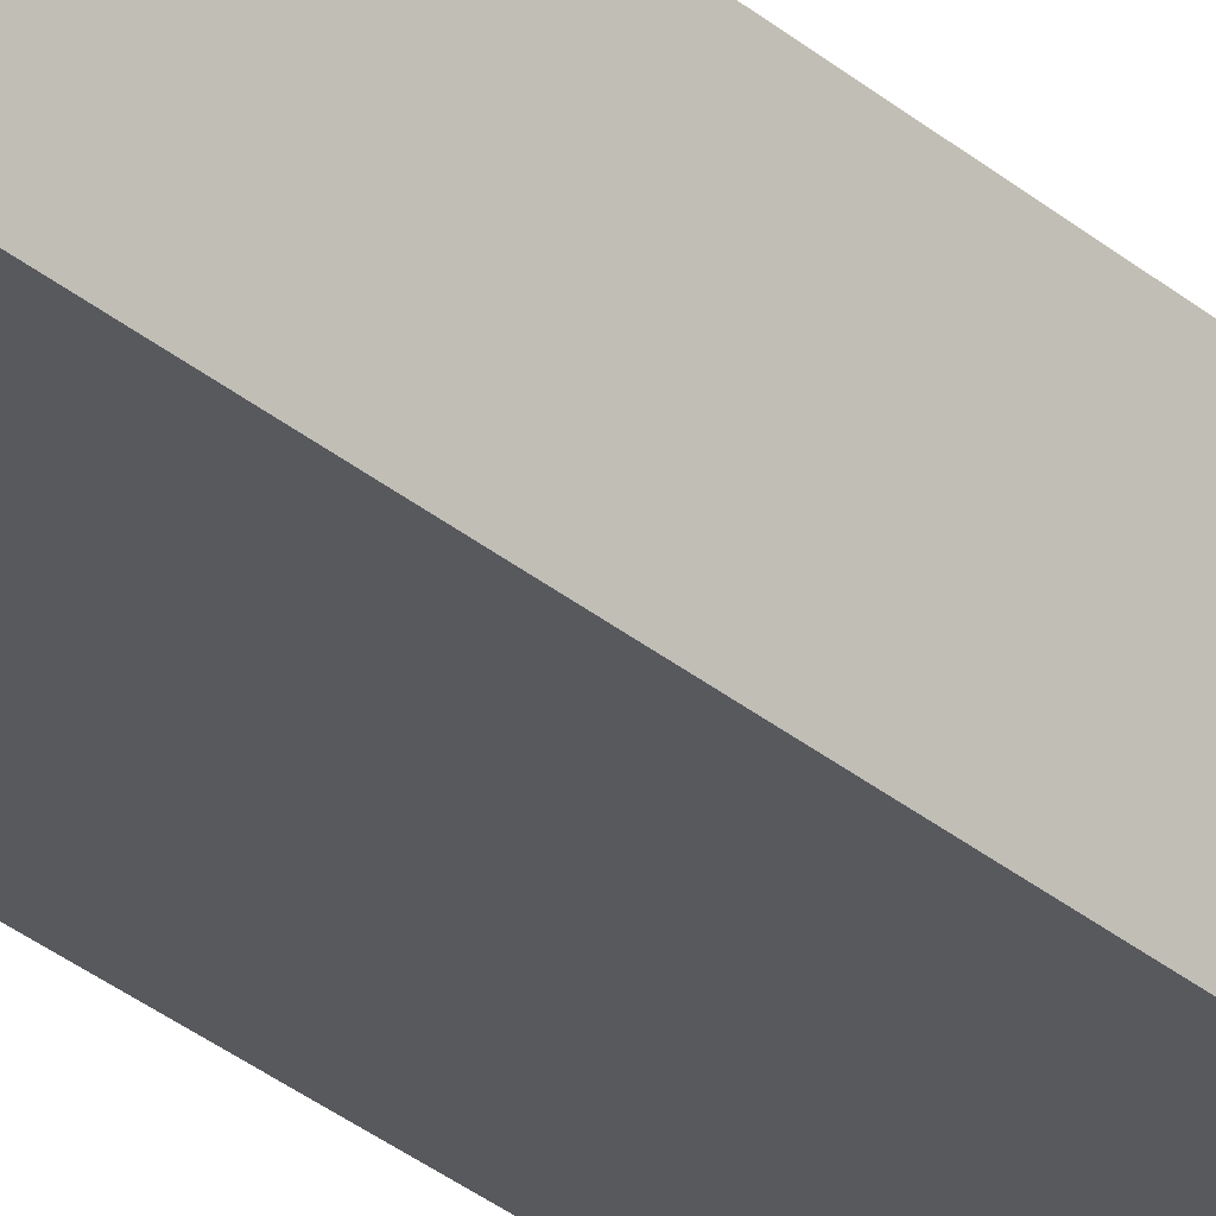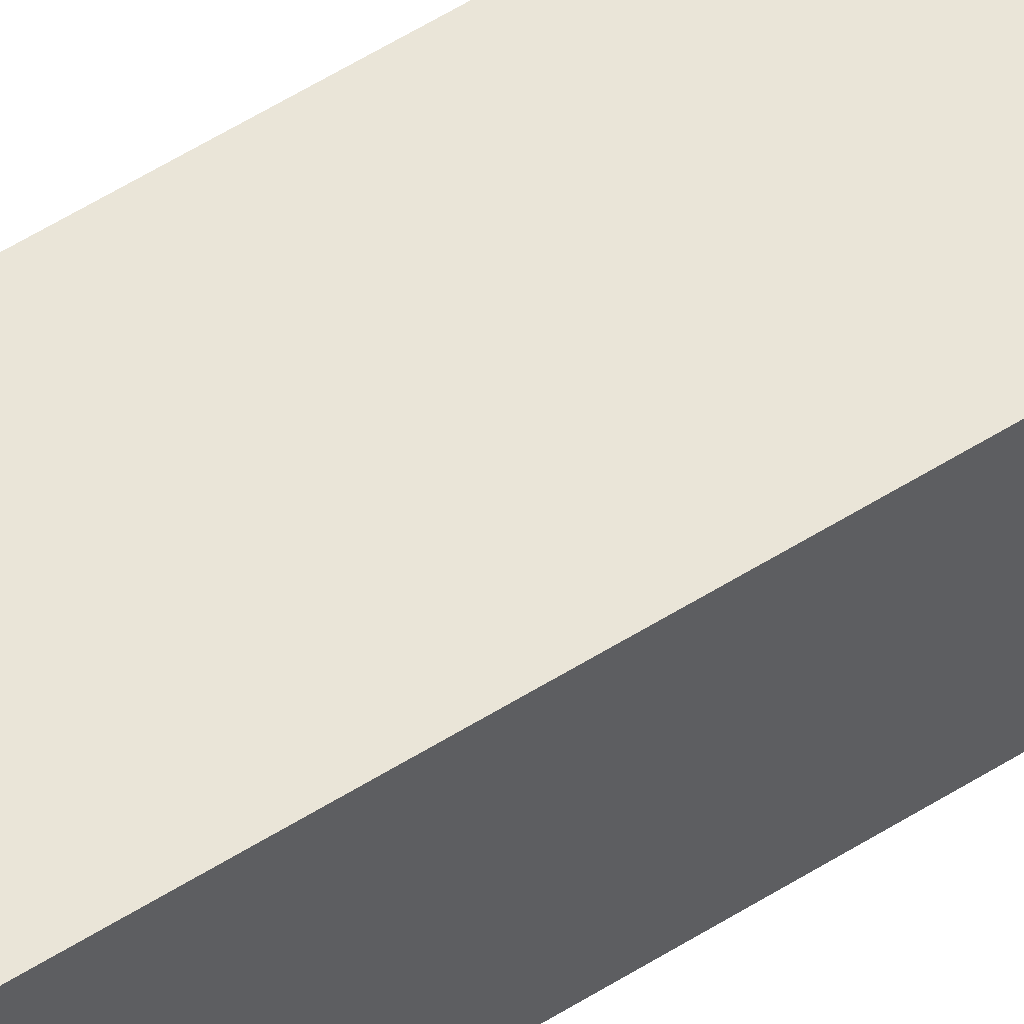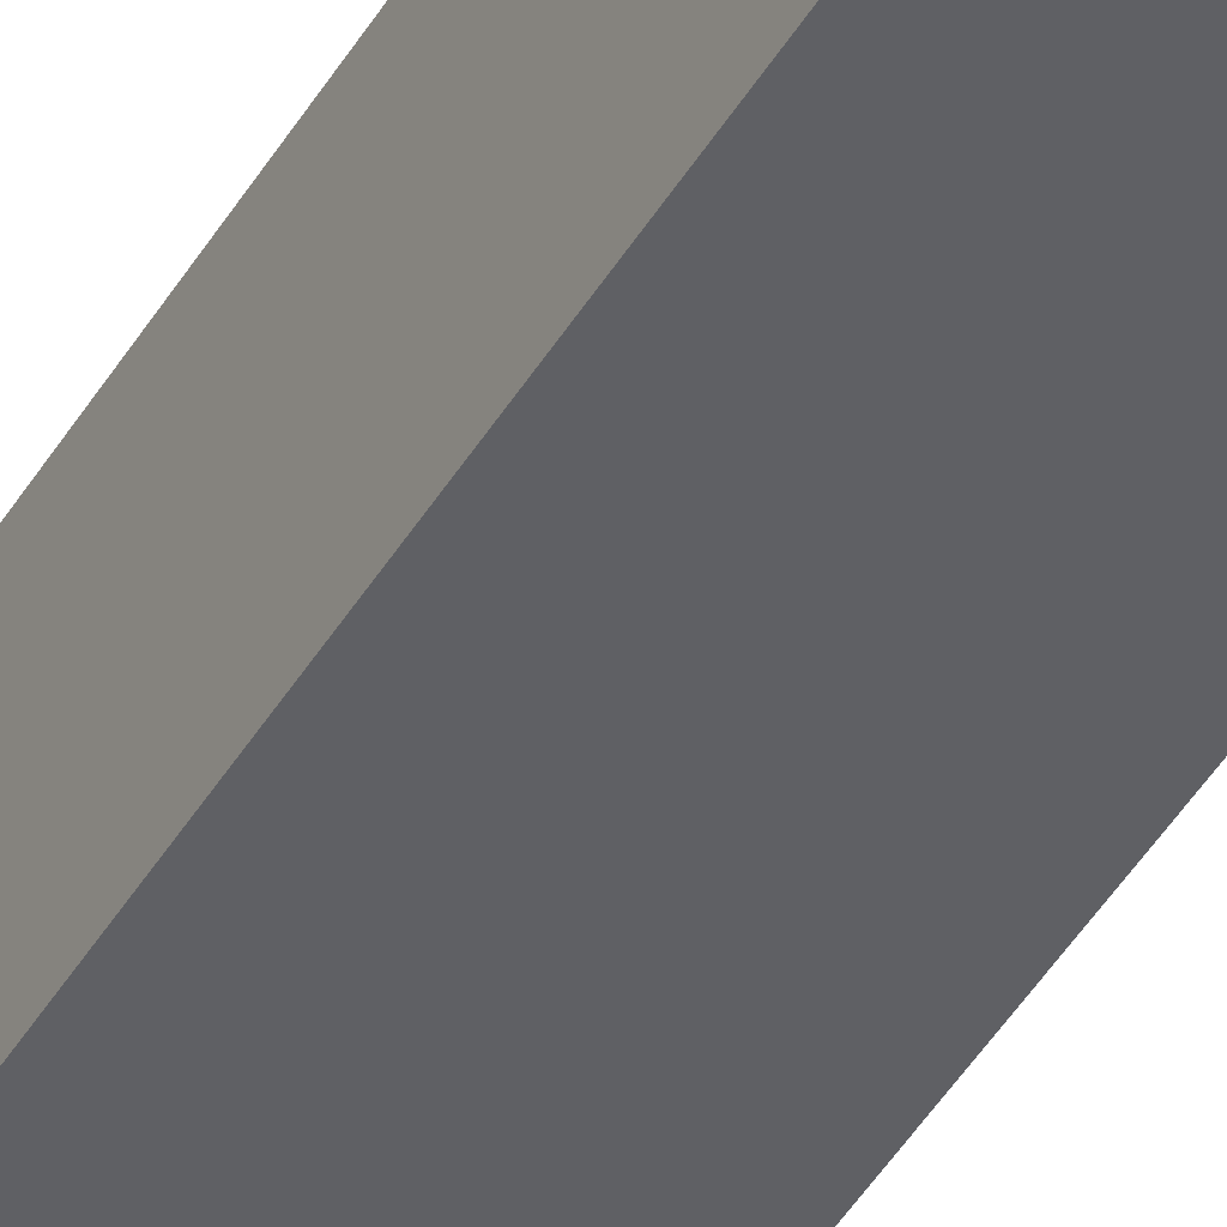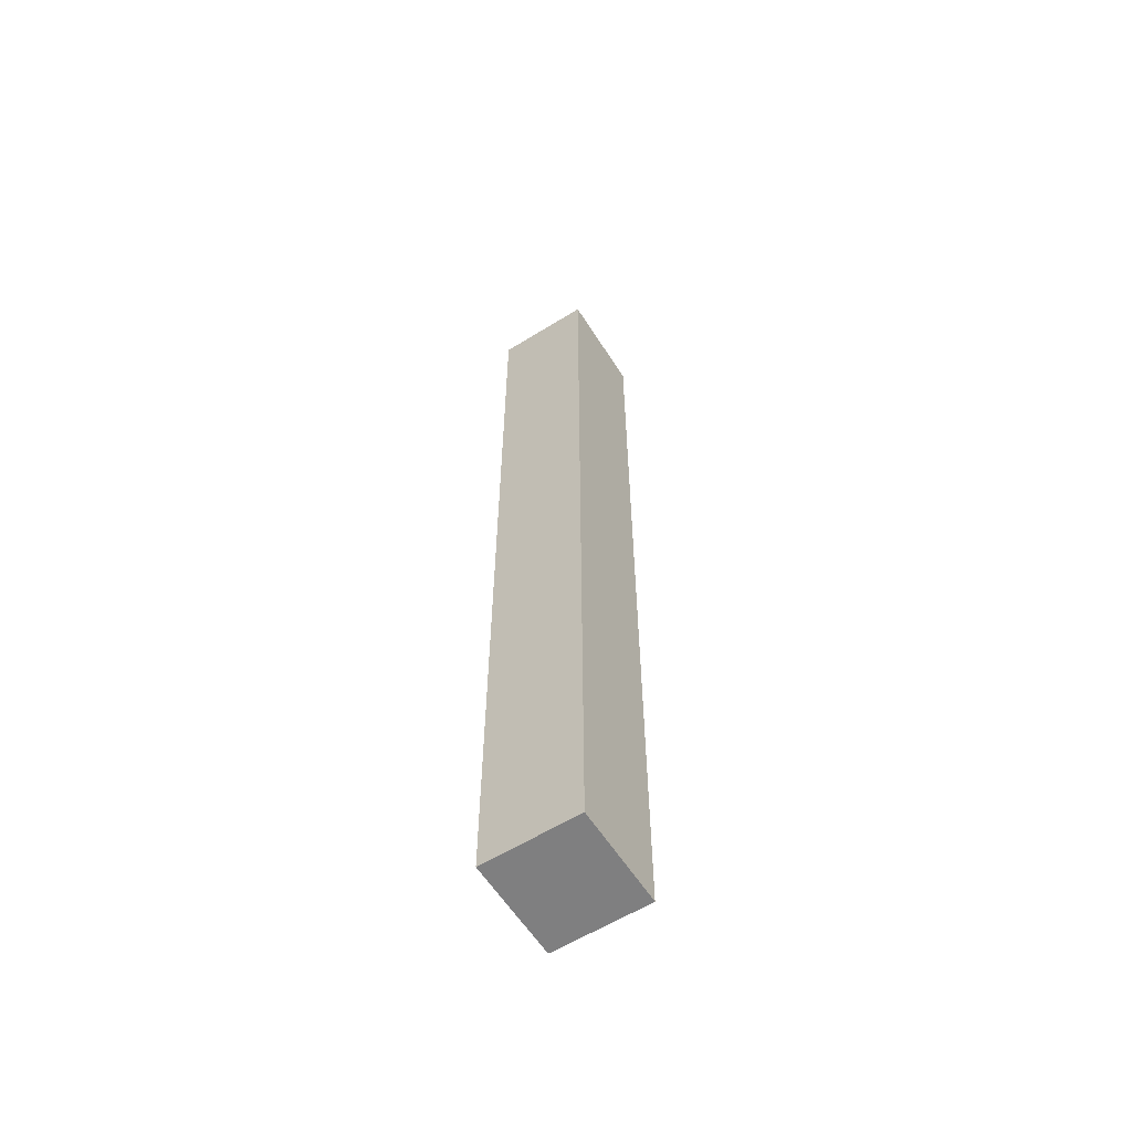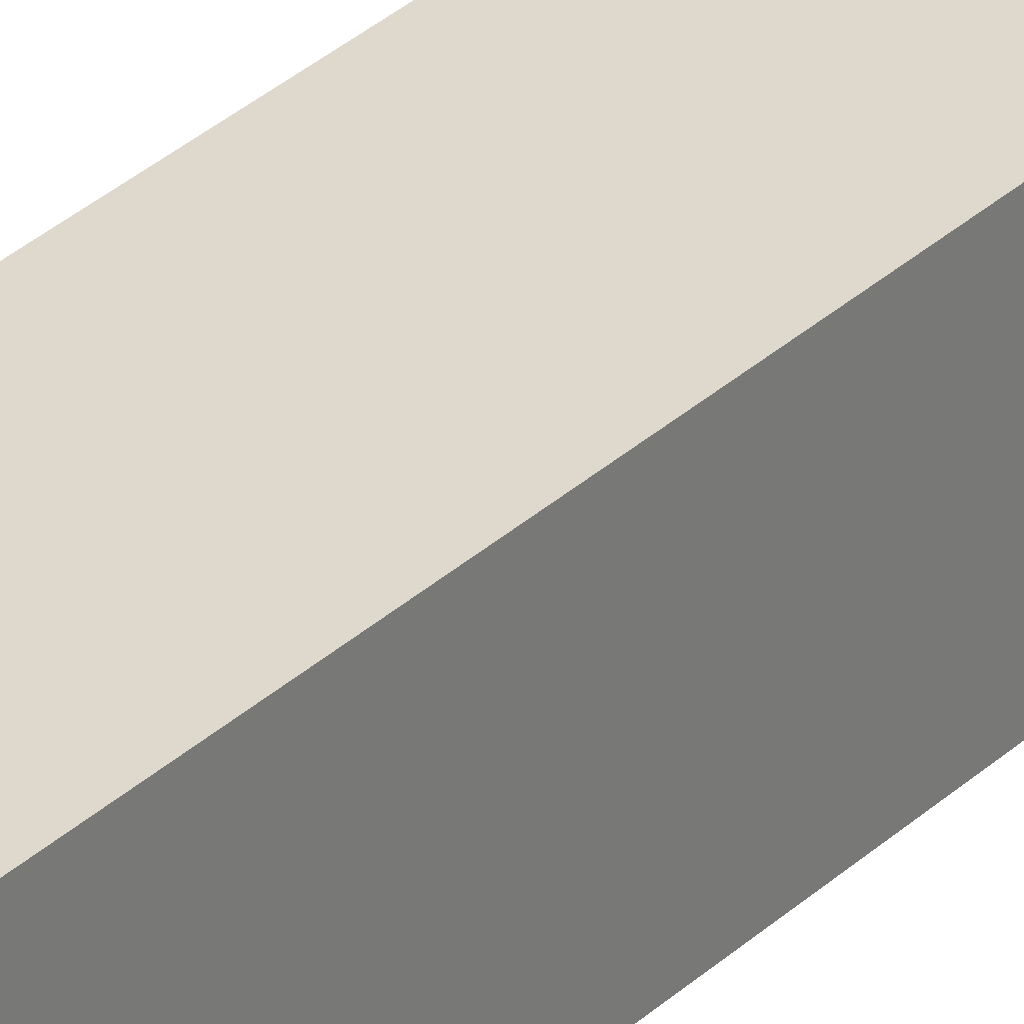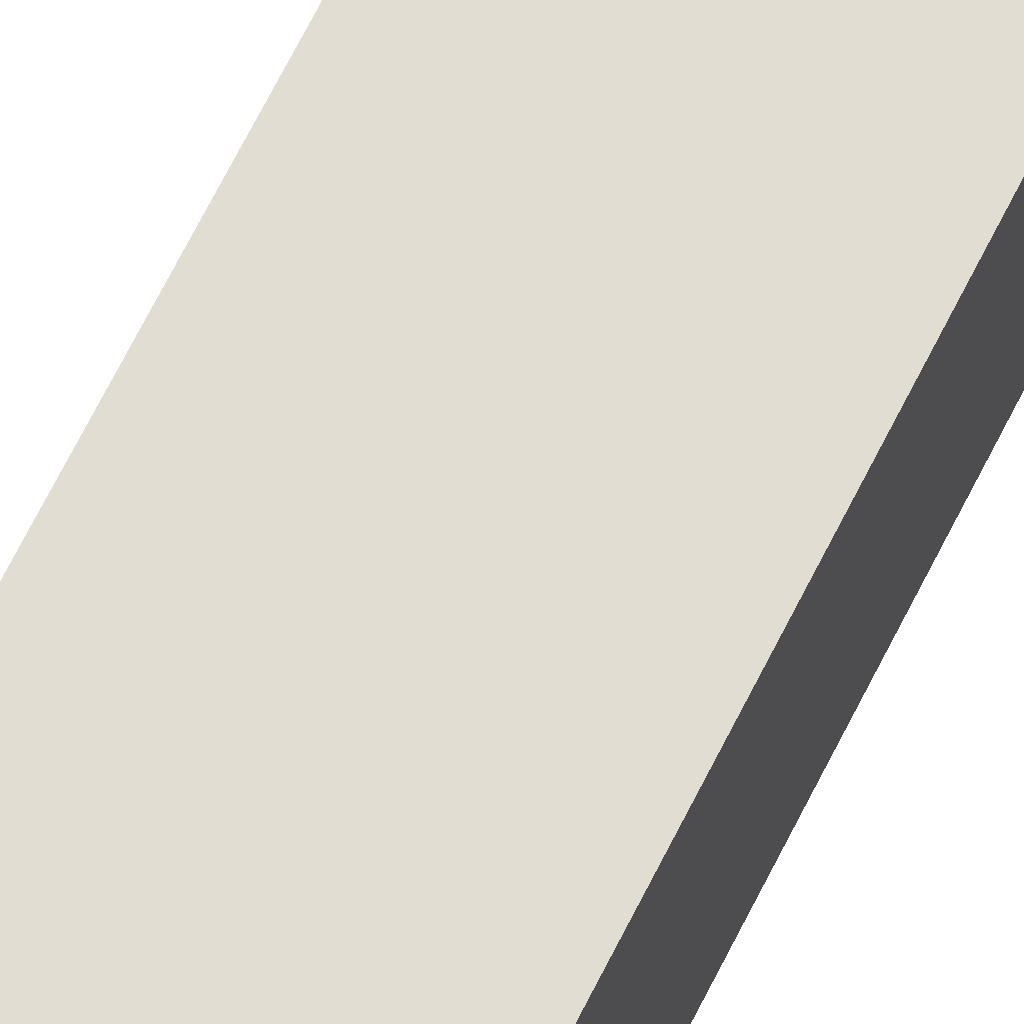
<metadata>
{"format":"obj","ext":"obj","renderer":"f3d","projection":"perspective","resolution":1024,"background":"white","views":[{"elev":-30.1,"azim":39.1,"up":"+Z"},{"elev":58.8,"azim":-122.7,"up":"+Z"},{"elev":-44.7,"azim":-28.9,"up":"+Z"},{"elev":-59.9,"azim":122.4,"up":"+Y"},{"elev":32.0,"azim":-142.0,"up":"+Z"},{"elev":68.1,"azim":26.6,"up":"+Z"}]}
</metadata>
<code>
o tl_foot_mesh1_mesh1-geometry.004
v -0.1925 0.1615 0.3401
v -0.1925 0.1615 0.3792
v -0.2333 0.1615 0.3401
v -0.1925 -0.2275 0.3792
v -0.2333 -0.2275 0.3401
v -0.1925 -0.2275 0.3401
v -0.2333 -0.2275 0.3792
v -0.2333 0.1615 0.3792
f 5 4 7
f 2 1 4
f 2 4 8
f 7 8 4
f 6 5 4
f 7 5 8
f 5 8 3
f 1 4 6
f 1 5 3
f 5 1 6

</code>
